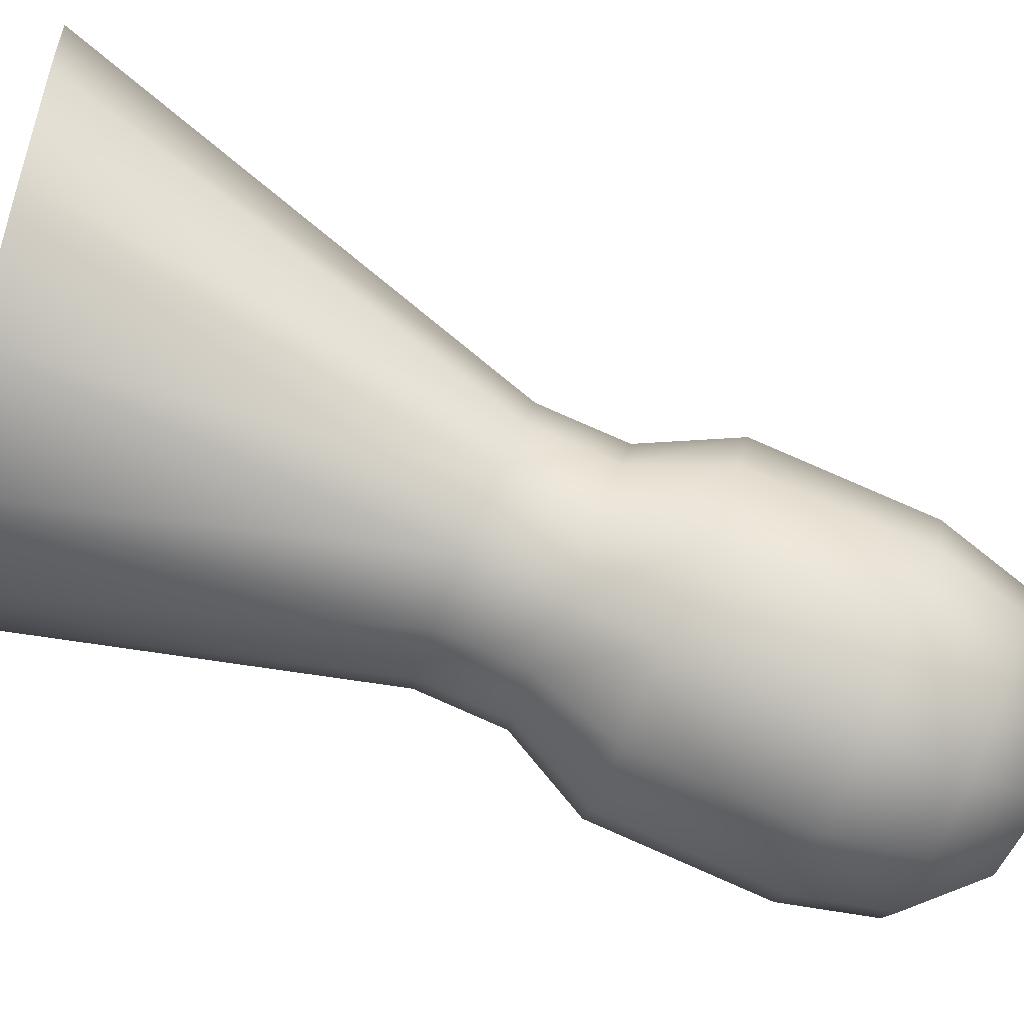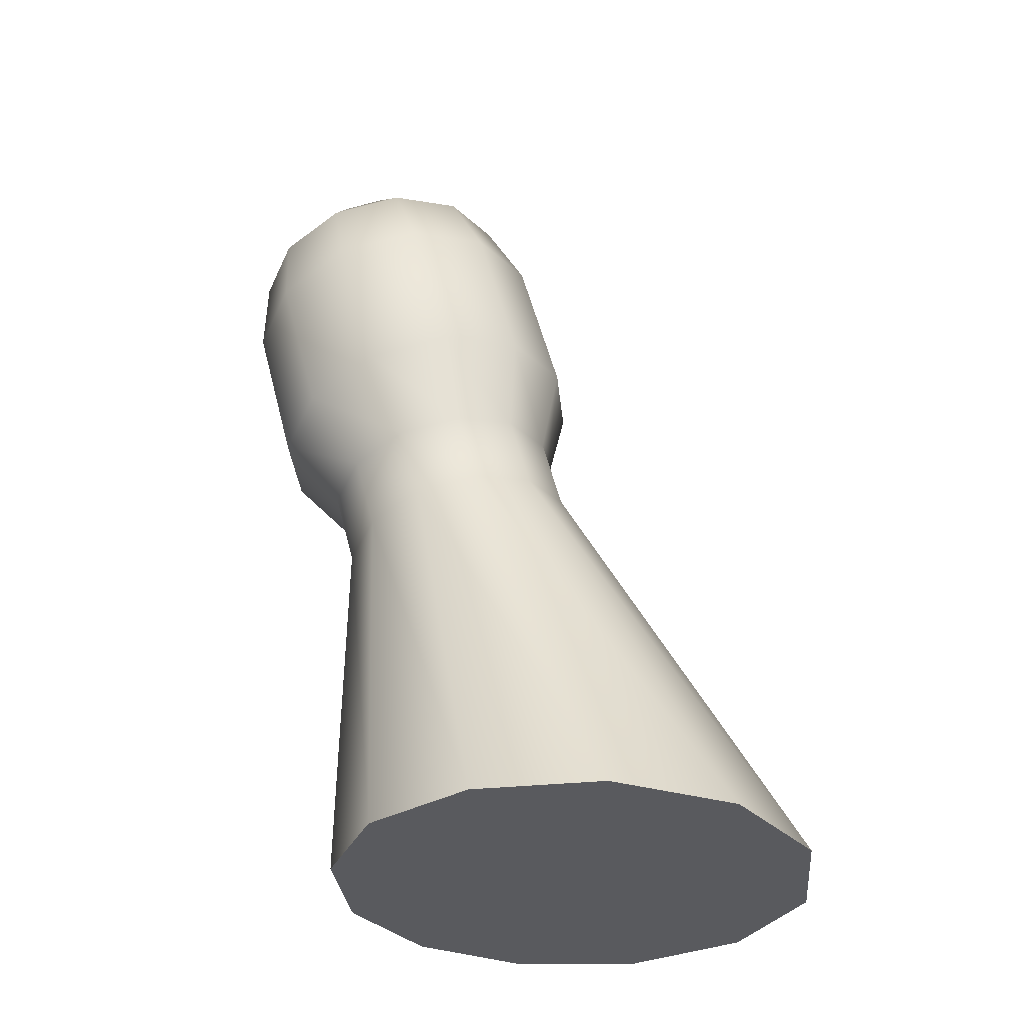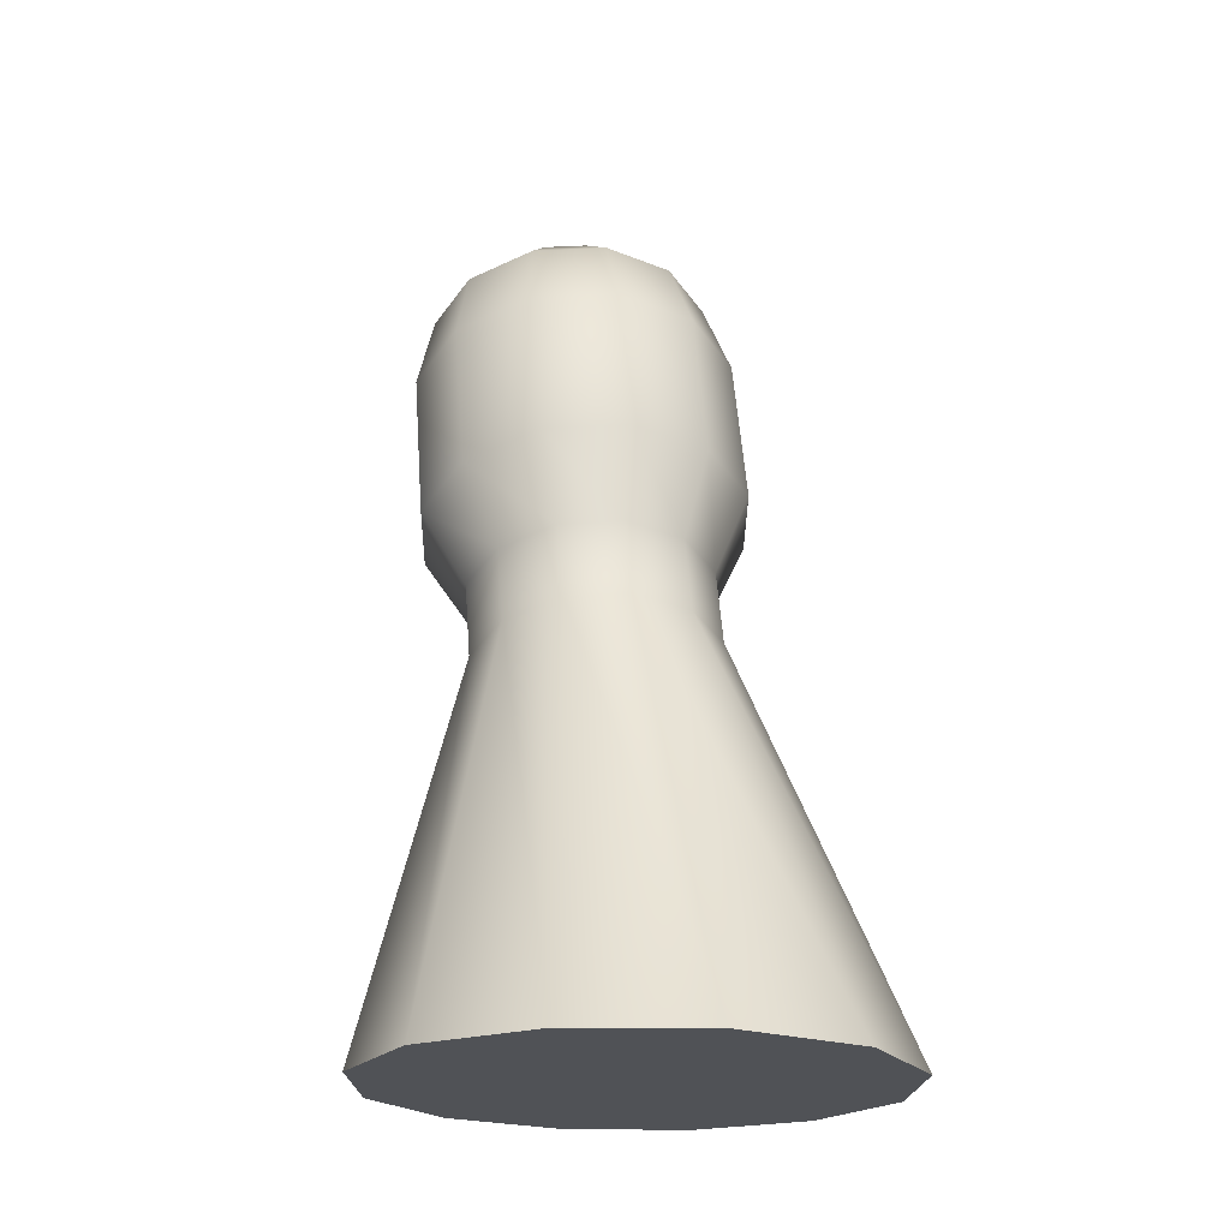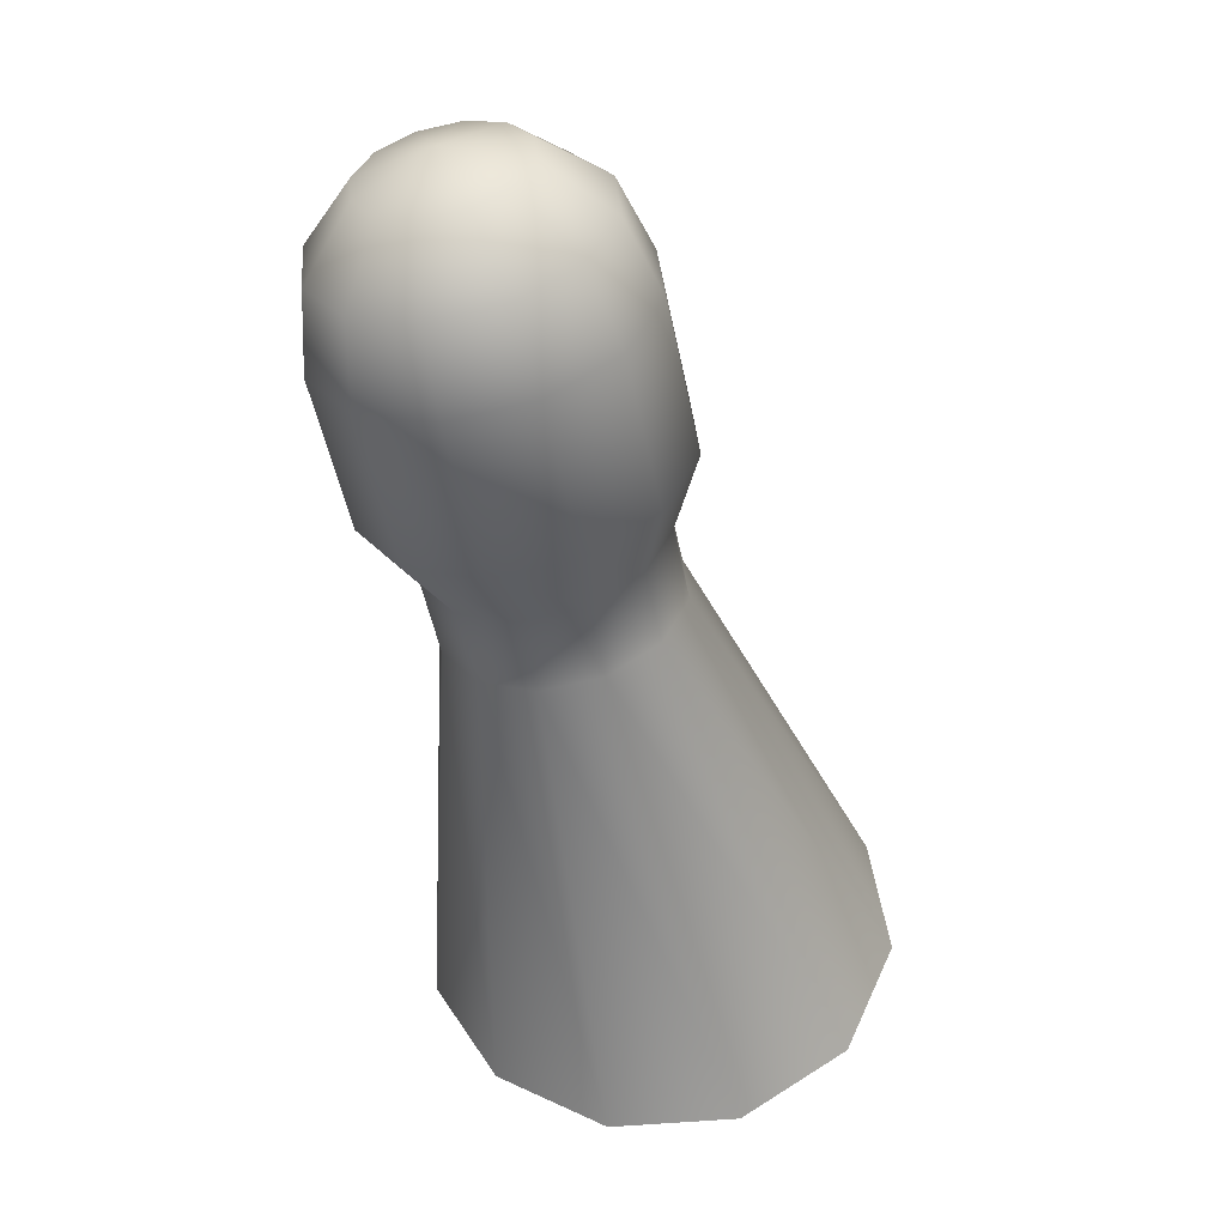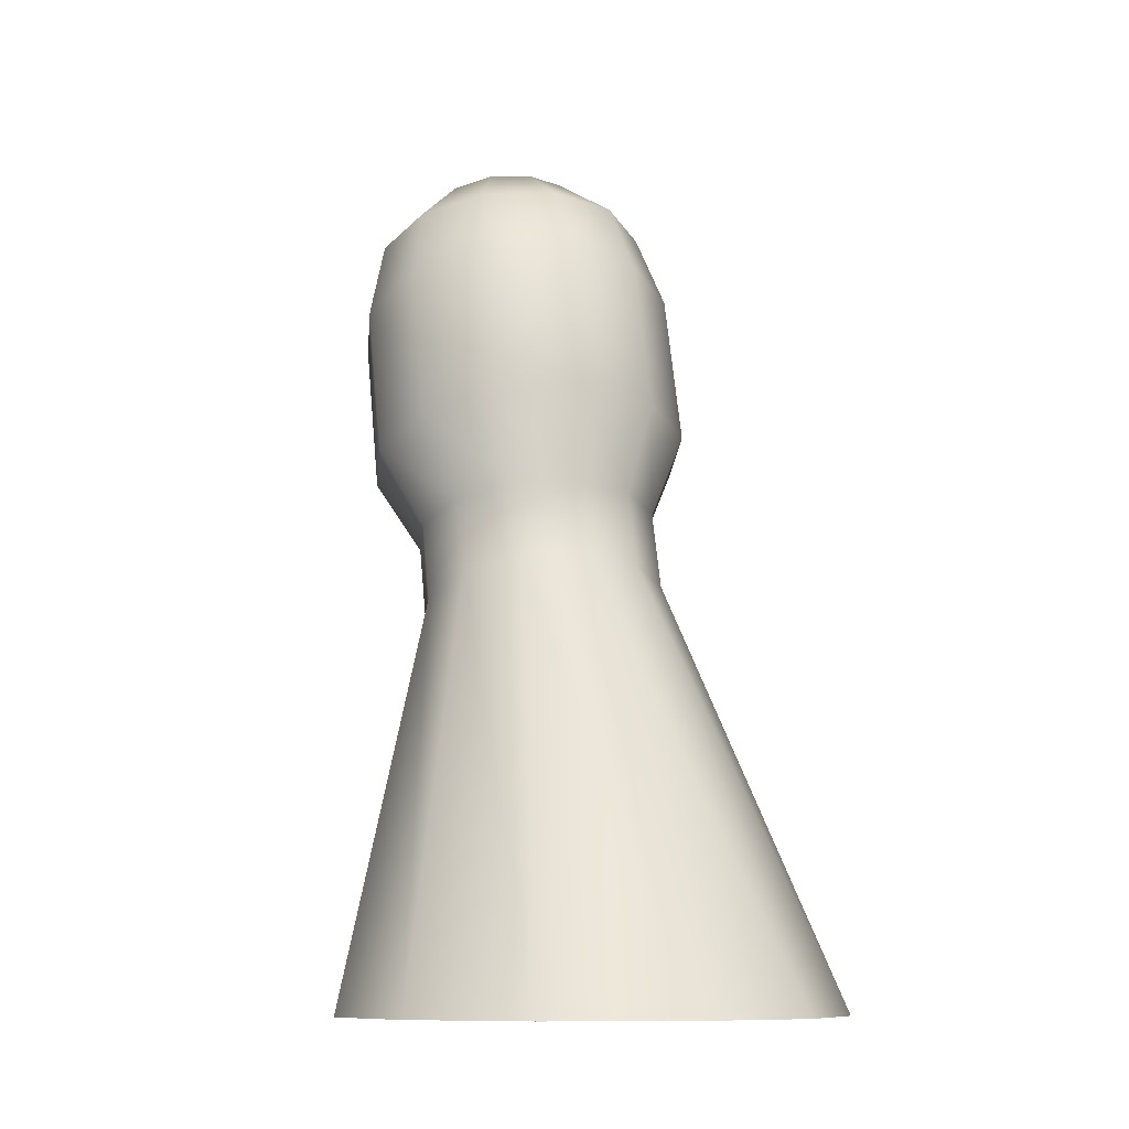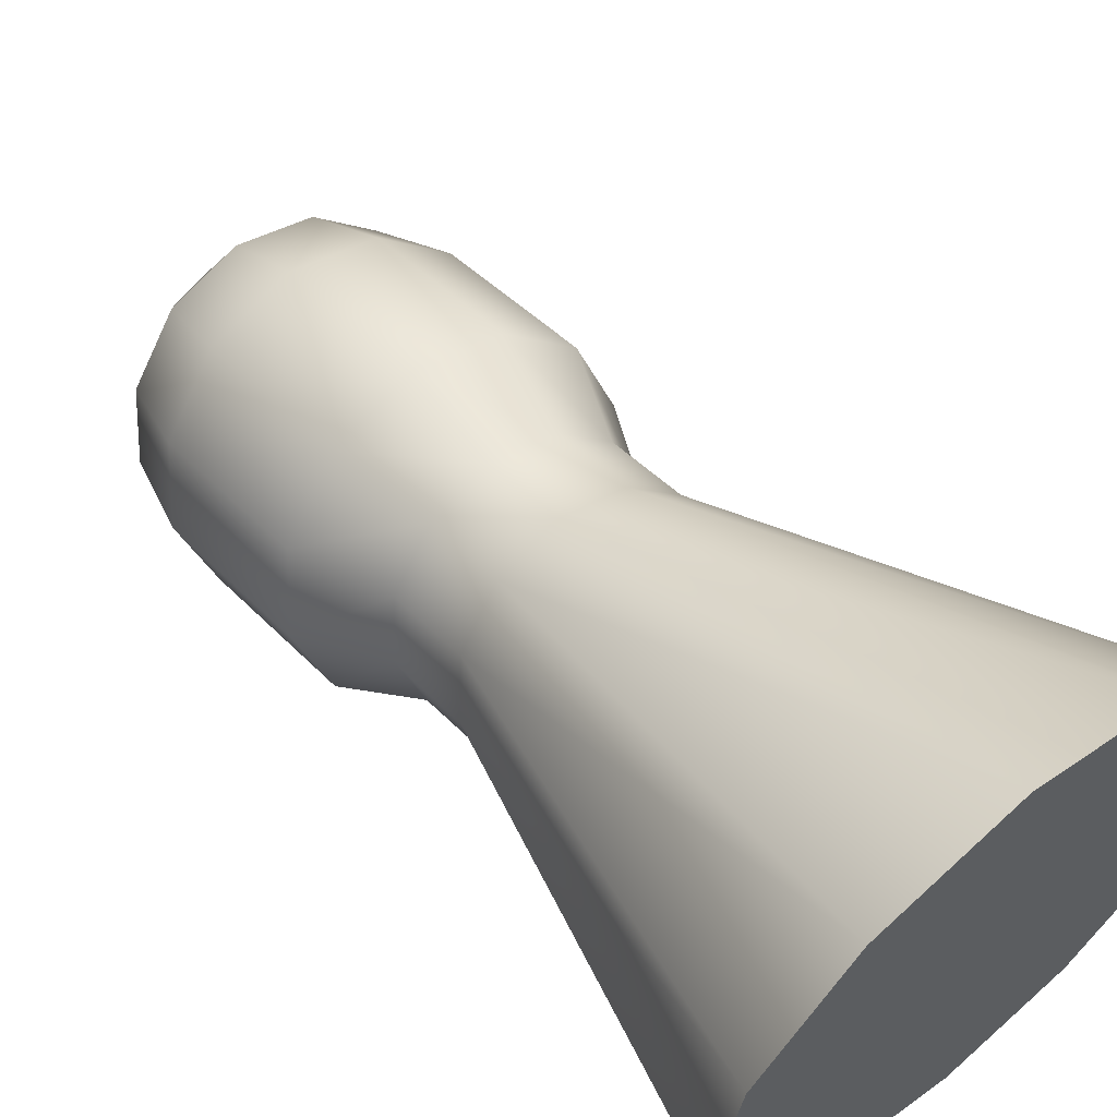
<metadata>
{"format":"obj","ext":"obj","renderer":"f3d","projection":"perspective","resolution":1024,"background":"white","views":[{"elev":-54.8,"azim":-108.2,"up":"+Y"},{"elev":-31.6,"azim":110.3,"up":"+Z"},{"elev":-21.0,"azim":163.5,"up":"+Z"},{"elev":47.8,"azim":129.1,"up":"+Z"},{"elev":-10.0,"azim":158.4,"up":"+Z"},{"elev":59.7,"azim":140.1,"up":"+Y"}]}
</metadata>
<code>
o mesh1
v 0.01875 -0.01925 0.03774
v 0.01624 -0.0283 0.03531
v 0.009375 -0.03493 0.03354
v 1.819e-18 -0.03736 0.03289
v -0.009375 -0.03493 0.03354
v -0.01624 -0.0283 0.03531
v -0.01875 -0.01925 0.03774
v -0.01624 -0.01019 0.04017
v -0.009375 -0.003563 0.04194
v -2.774e-18 -0.001137 0.04259
v 0.009375 -0.003563 0.04194
v 0.01624 -0.01019 0.04017
v -4.357e-18 0.03639 -0.025
v 0.01624 -0.03154 0.04739
v 0.01875 -0.02248 0.04981
v 0.01624 -0.01343 0.05224
v 0.009375 -0.006799 0.05402
v -3.416e-18 -0.004372 0.05467
v -0.009375 -0.006799 0.05402
v -0.01624 -0.01343 0.05224
v -0.01875 -0.02248 0.04981
v -0.01624 -0.03154 0.04739
v -0.009375 -0.03817 0.04561
v 1.176e-18 -0.04059 0.04496
v 0.009375 -0.03817 0.04561
v 0.02165 -0.03779 0.05865
v 0.025 -0.02572 0.06189
v 0.02165 -0.01364 0.06512
v 0.0125 -0.004806 0.06749
v -6.106e-18 -0.00157 0.06836
v -0.0125 -0.004806 0.06749
v -0.02165 -0.01364 0.06512
v -0.025 -0.02572 0.06189
v -0.02165 -0.03779 0.05865
v -0.0125 -0.04663 0.05628
v 1.699e-20 -0.04987 0.05542
v 0.0125 -0.04663 0.05628
v 0.0125 -0.03779 0.1069
v 0.01083 -0.04383 0.1053
v 0.00625 -0.04825 0.1041
v 8.249e-19 -0.04987 0.1037
v -0.00625 -0.04825 0.1041
v -0.01083 -0.04383 0.1053
v -0.0125 -0.03779 0.1069
v -0.01083 -0.03176 0.1086
v -0.00625 -0.02734 0.1097
v -3.768e-18 -0.02572 0.1102
v 0.00625 -0.02734 0.1097
v 0.01083 -0.03176 0.1086
v 0.02165 -0.03542 0.09811
v 0.01875 -0.04588 0.09531
v 0.01083 -0.05354 0.09326
v 1.946e-18 -0.05634 0.09251
v -0.01083 -0.05354 0.09326
v -0.01875 -0.04588 0.09531
v -0.02165 -0.03542 0.09811
v -0.01875 -0.02497 0.1009
v -0.01083 -0.01731 0.103
v -6.009e-18 -0.01451 0.1037
v 0.01083 -0.01731 0.103
v 0.01875 -0.02497 0.1009
v 0.025 -0.03219 0.08604
v 0.02165 -0.04426 0.0828
v 0.0125 -0.0531 0.08043
v 3.159e-19 -0.05634 0.07956
v -0.0125 -0.0531 0.08043
v -0.02165 -0.04426 0.0828
v -0.025 -0.03219 0.08604
v -0.02165 -0.02012 0.08927
v -0.0125 -0.01128 0.09164
v -4.808e-18 -0.008041 0.09251
v 0.0125 -0.01128 0.09164
v 0.02165 -0.02012 0.08927
v -7.059e-19 -0.03866 0.1102
v 0.0336 0.0163 -0.025
v 0.0199 0.03086 -0.025
v -0.0199 0.03086 -0.025
v -0.0336 0.0163 -0.025
v -0.0375 -0.002437 -0.025
v -0.03142 -0.01996 -0.025
v -0.01772 -0.03209 -0.025
v 4.633e-18 -0.03639 -0.025
v 0.01772 -0.03209 -0.025
v 0.03142 -0.01996 -0.025
v 0.0375 -0.002437 -0.025
v 1.381e-19 0 -0.025
g mesh1_mesh1_auv
f 13 86 77
f 75 86 76
f 76 86 13
f 77 86 78
f 78 86 79
f 79 86 80
f 80 86 81
f 81 86 82
f 82 86 83
f 83 86 84
f 84 86 85
f 85 86 75
f 1 15 14 2
f 1 85 75 12
f 2 14 25 3
f 2 84 85 1
f 3 25 24 4
f 3 83 84 2
f 4 24 23 5
f 4 82 83 3
f 5 23 22 6
f 5 81 82 4
f 6 22 21 7
f 6 80 81 5
f 7 21 20 8
f 7 79 80 6
f 8 20 19 9
f 8 78 79 7
f 9 19 18 10
f 9 77 78 8
f 10 13 77 9
f 10 18 17 11
f 11 17 16 12
f 11 76 13 10
f 12 16 15 1
f 12 75 76 11
f 14 26 37 25
f 15 27 26 14
f 16 28 27 15
f 17 29 28 16
f 18 30 29 17
f 19 31 30 18
f 20 32 31 19
f 21 33 32 20
f 22 34 33 21
f 23 35 34 22
f 24 36 35 23
f 25 37 36 24
f 26 63 64 37
f 27 62 63 26
f 28 73 62 27
f 29 72 73 28
f 30 71 72 29
f 31 70 71 30
f 32 69 70 31
f 33 68 69 32
f 34 67 68 33
f 35 66 67 34
f 36 65 66 35
f 37 64 65 36
f 38 50 61 49
f 38 74 39
f 39 51 50 38
f 39 74 40
f 40 52 51 39
f 40 74 41
f 41 53 52 40
f 41 74 42
f 42 54 53 41
f 42 74 43
f 43 55 54 42
f 43 74 44
f 44 56 55 43
f 44 74 45
f 45 57 56 44
f 45 74 46
f 46 58 57 45
f 46 74 47
f 47 59 58 46
f 47 74 48
f 48 60 59 47
f 48 74 49
f 49 61 60 48
f 49 74 38
f 62 50 51 63
f 63 51 52 64
f 64 52 53 65
f 65 53 54 66
f 66 54 55 67
f 67 55 56 68
f 68 56 57 69
f 69 57 58 70
f 70 58 59 71
f 71 59 60 72
f 72 60 61 73
f 73 61 50 62

</code>
